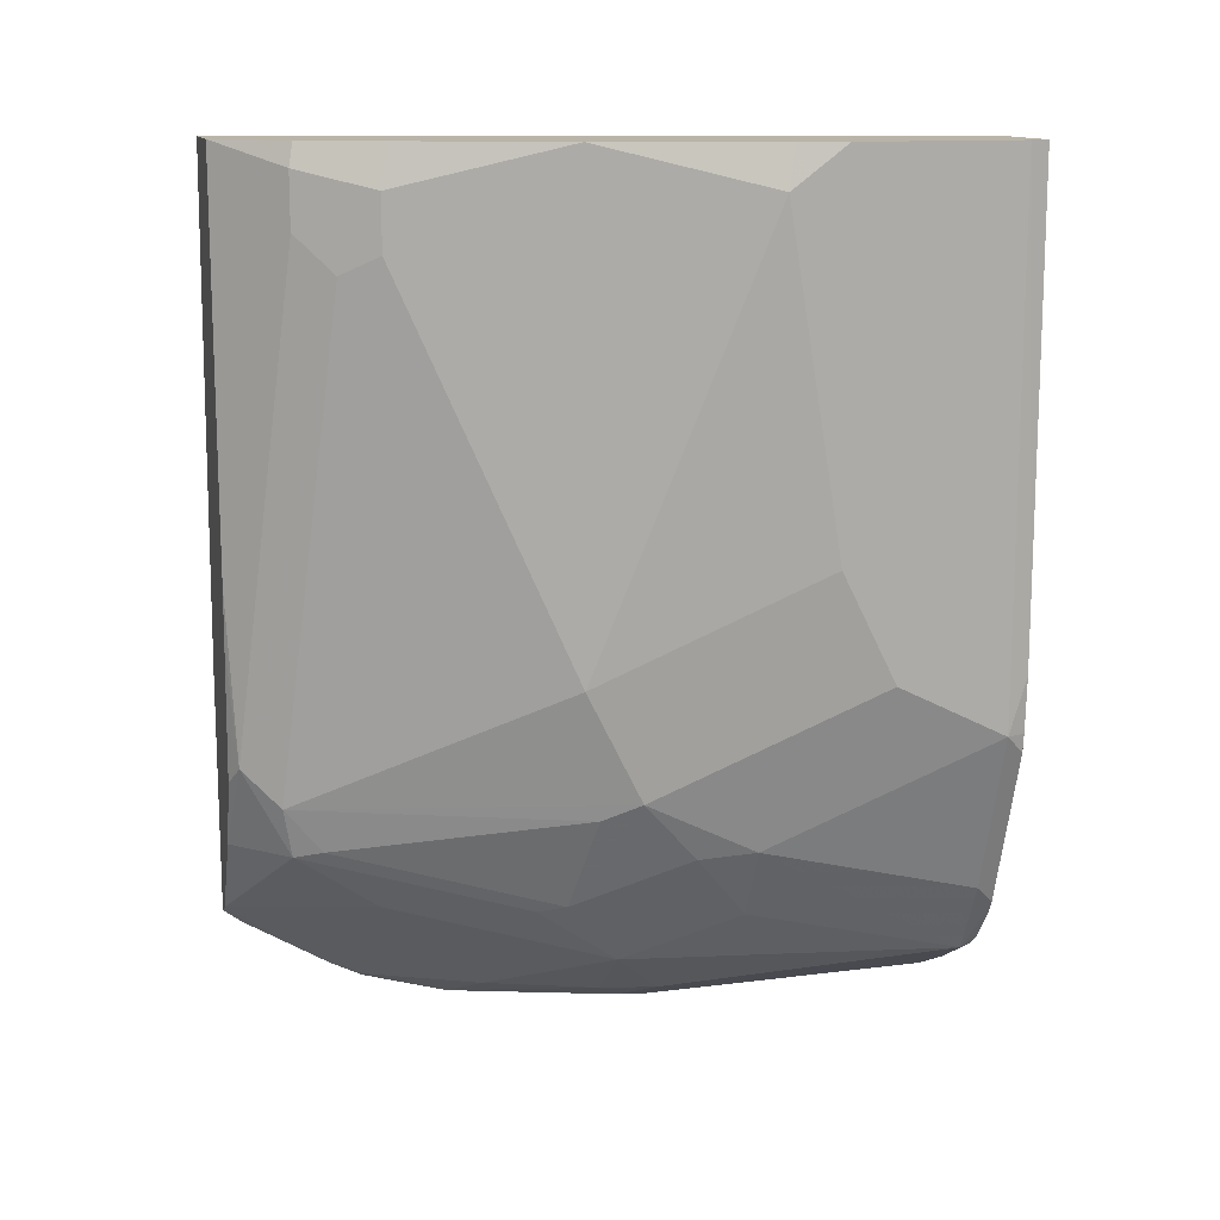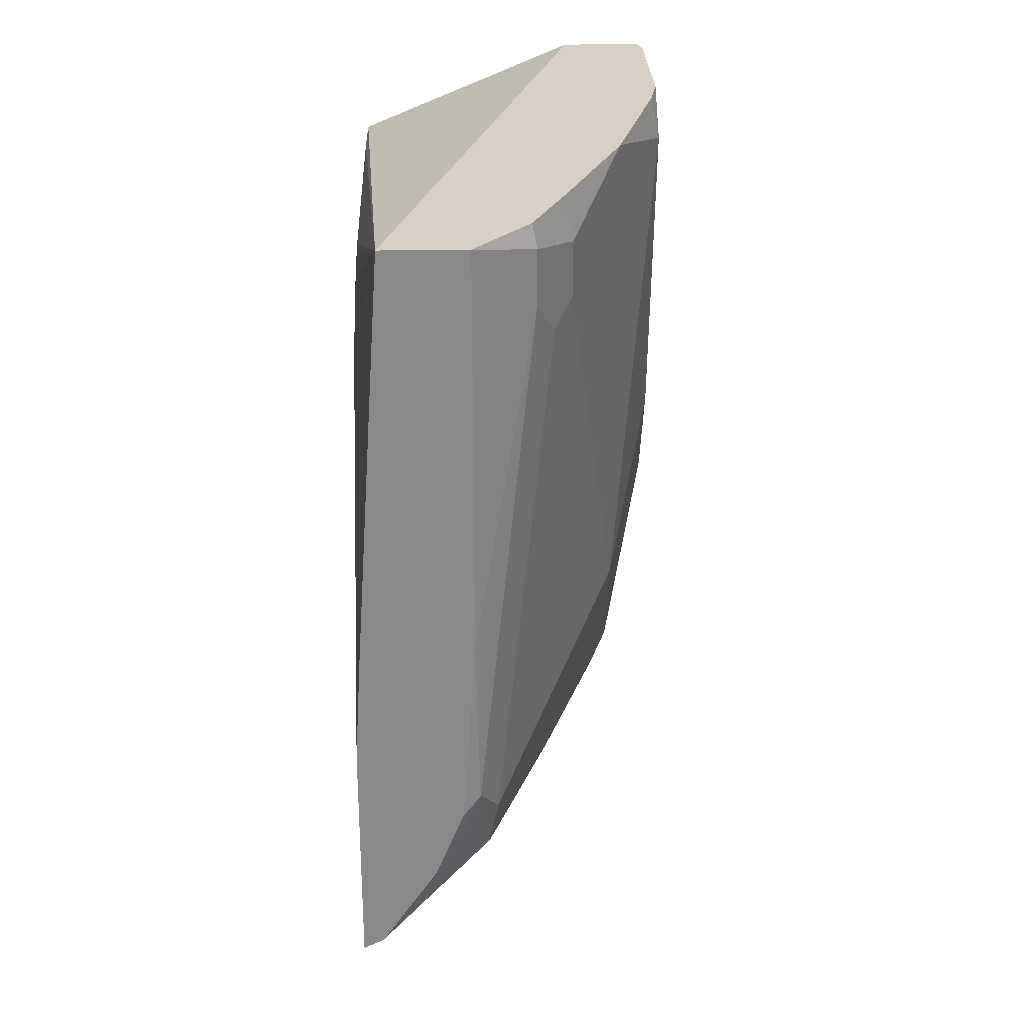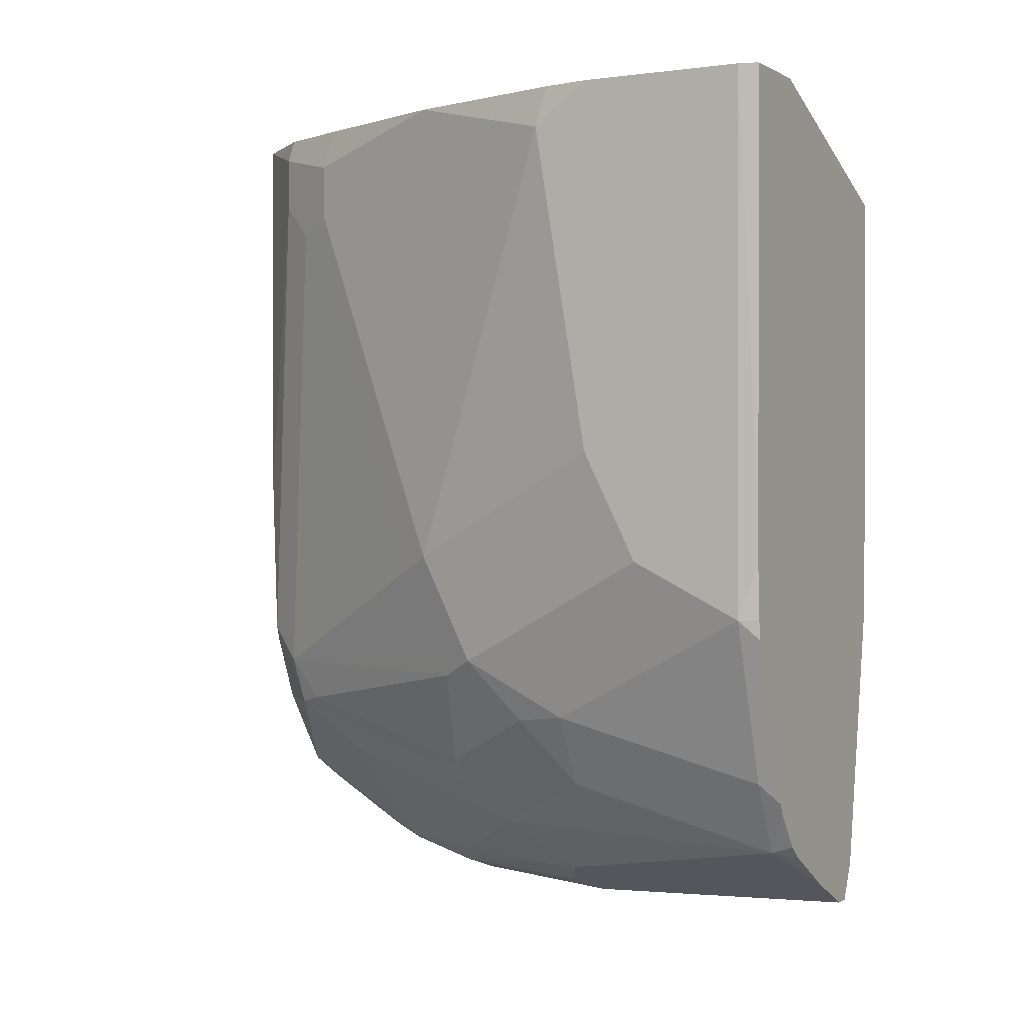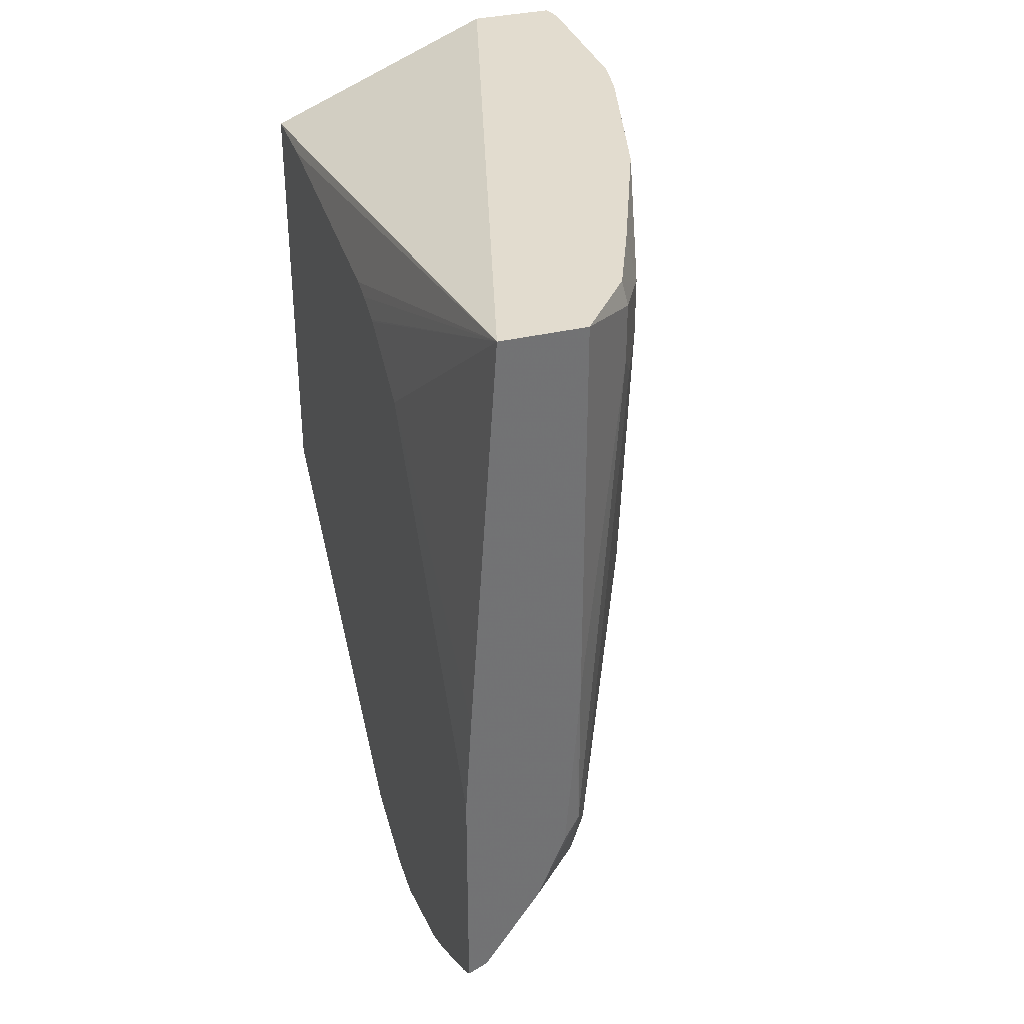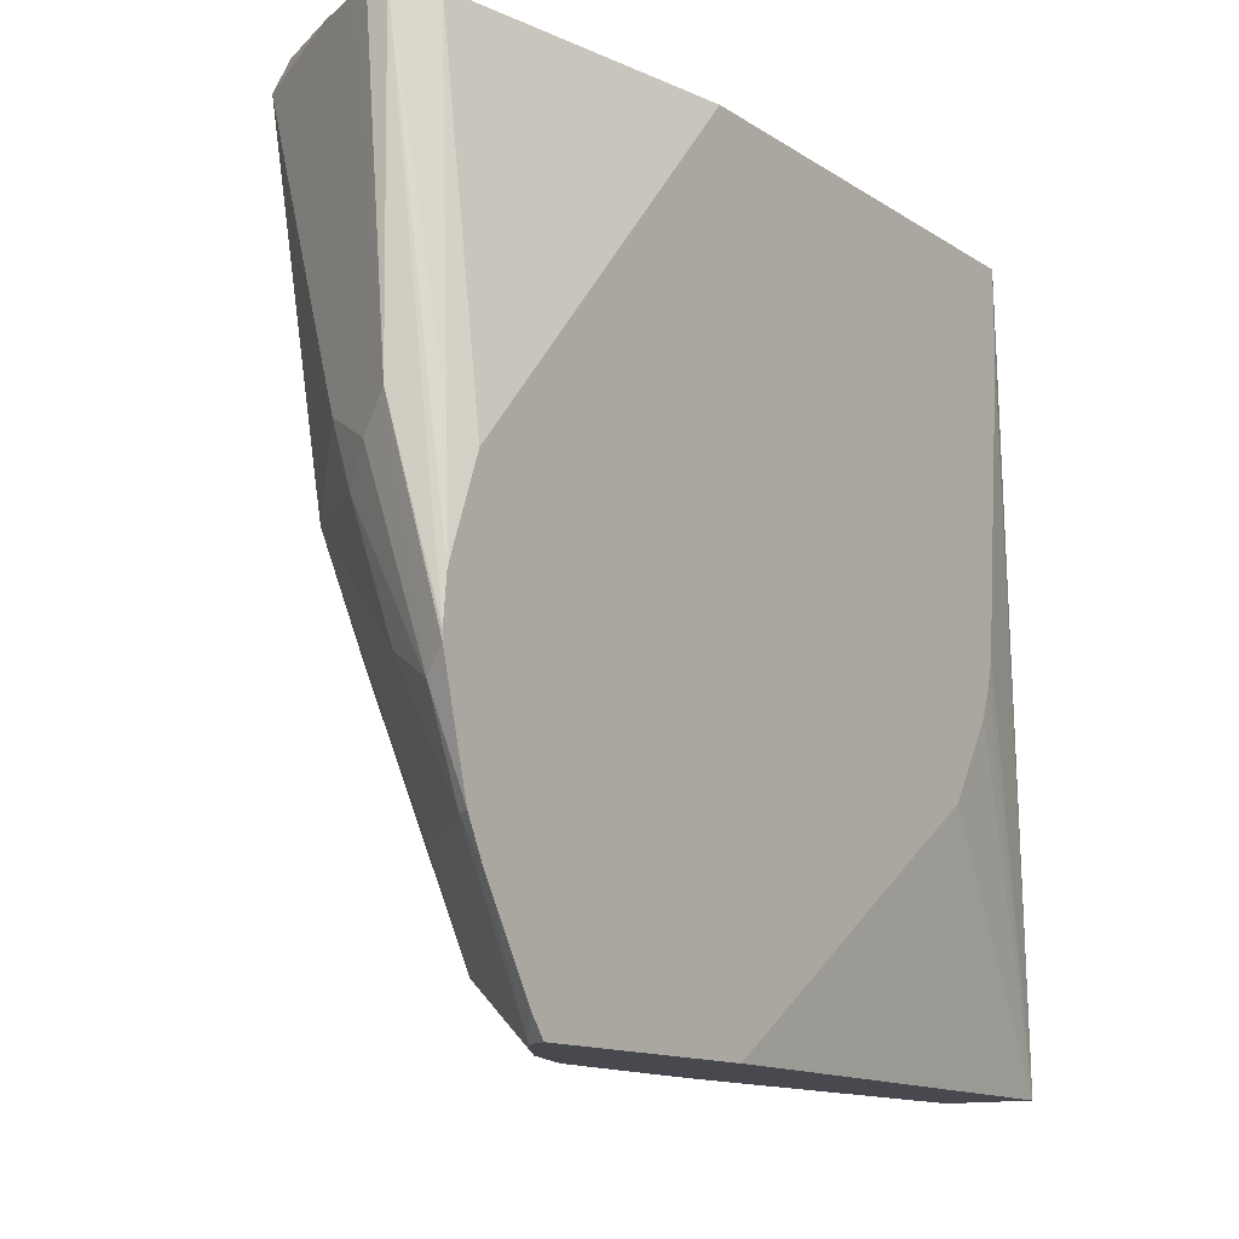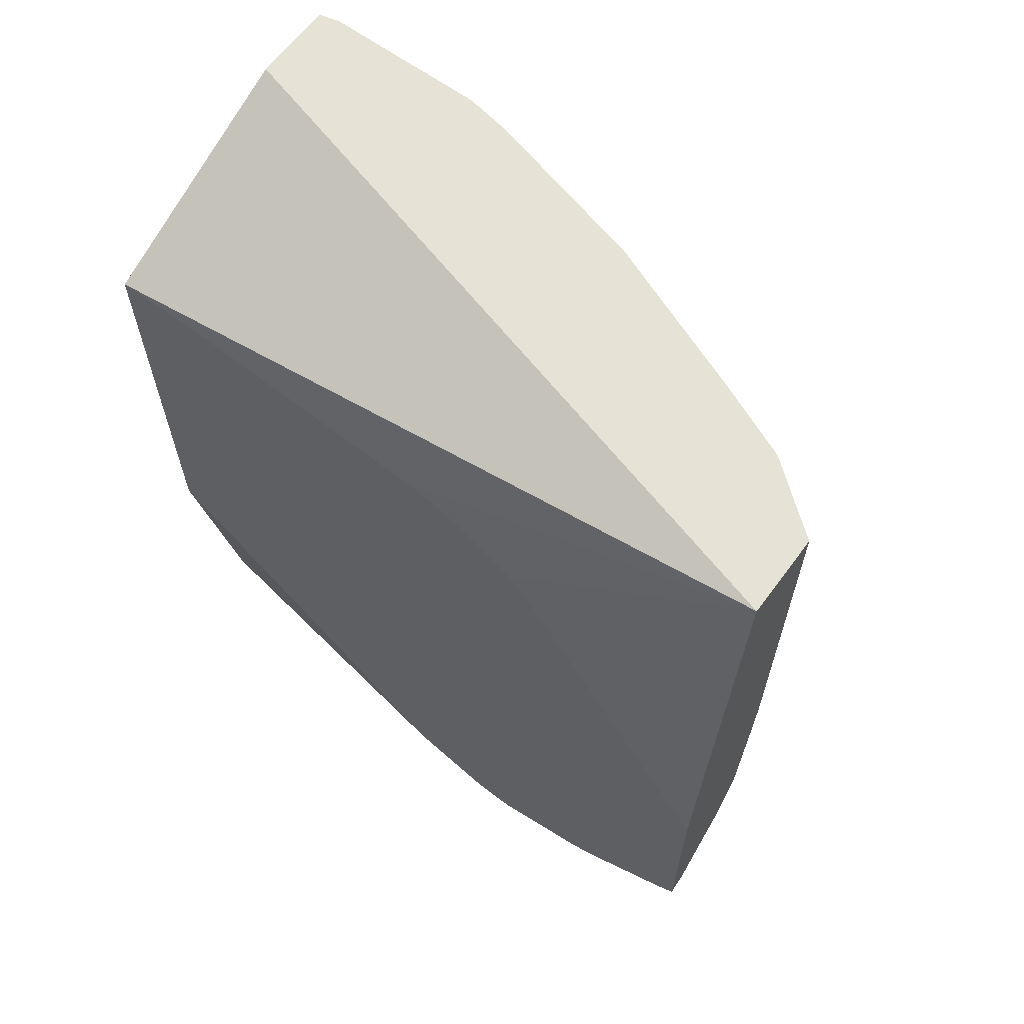
<metadata>
{"format":"obj","ext":"obj","renderer":"f3d","projection":"perspective","resolution":1024,"background":"white","views":[{"elev":13.1,"azim":75.0,"up":"+Z"},{"elev":27.0,"azim":-1.6,"up":"+Z"},{"elev":0.3,"azim":118.3,"up":"+Z"},{"elev":34.7,"azim":-17.9,"up":"+Z"},{"elev":-12.7,"azim":-145.6,"up":"+Y"},{"elev":63.3,"azim":-53.5,"up":"+Z"}]}
</metadata>
<code>
v 0.3807 -0.247 -0.598
v 0.402 -0.2241 -0.6063
v 0.4004 -0.2224 -0.598
v 0.351 -0.247 -0.598
v 0.3807 -0.247 -0.7416
v 0.4152 -0.1977 -0.6129
v 0.402 -0.2241 -0.6261
v 0.4122 -0.1947 -0.598
v 0.4226 0.006945 -0.598
v 0.3389 0.006945 -0.6327
v 0.3389 -0.02253 -0.6327
v 0.3389 -0.1186 -0.6412
v 0.3389 -0.1266 -0.6432
v 0.3389 -0.1373 -0.647
v 0.3389 -0.138 -0.6473
v 0.3389 -0.1609 -0.6618
v 0.3389 -0.1655 -0.6649
v 0.3411 -0.247 -0.7463
v 0.3795 -0.247 -0.7619
v 0.3822 -0.2438 -0.804
v 0.4547 -0.0791 -0.6129
v 0.435 -0.1384 -0.598
v 0.4152 -0.1977 -0.6327
v 0.4086 -0.2109 -0.6393
v 0.4529 0.006945 -0.598
v 0.3389 0.006945 -0.7908
v 0.3389 -0.247 -0.7845
v 0.376 -0.247 -0.8103
v 0.3659 -0.247 -0.8352
v 0.3855 -0.2274 -0.8353
v 0.3888 -0.2306 -0.8172
v 0.4547 -0.05932 -0.7315
v 0.4547 -0.05932 -0.598
v 0.4518 -0.07612 -0.598
v 0.435 -0.1384 -0.7711
v 0.3954 -0.2175 -0.8106
v 0.4284 -0.1516 -0.7776
v 0.4547 -1.483e-05 -0.598
v 0.4532 0.006945 -0.7575
v 0.3559 0.006945 -0.8897
v 0.3389 -0.1131 -0.8952
v 0.3389 -0.247 -0.8687
v 0.3461 -0.247 -0.865
v 0.3822 -0.1977 -0.8567
v 0.402 -0.1186 -0.8765
v 0.4053 -0.1483 -0.8551
v 0.3905 -0.2175 -0.8329
v 0.4284 -0.1318 -0.8172
v 0.435 -0.1186 -0.8106
v 0.4547 -0.03956 -0.7711
v 0.4547 -1.483e-05 -0.7908
v 0.4532 0.006945 -0.7711
v 0.3594 0.006945 -0.8966
v 0.3427 -0.1054 -0.9029
v 0.3389 -0.142 -0.9059
v 0.3389 -0.24 -0.8739
v 0.3458 -0.247 -0.8652
v 0.3427 -0.1977 -0.8963
v 0.3625 -0.1977 -0.8765
v 0.3625 -0.1582 -0.8963
v 0.3757 -0.1186 -0.8971
v 0.3822 -0.09886 -0.8963
v 0.4218 -1.483e-05 -0.8765
v 0.4218 -0.0791 -0.8567
v 0.43 -0.09886 -0.8329
v 0.4102 -0.1384 -0.8526
v 0.435 -0.0791 -0.8304
v 0.435 -1.483e-05 -0.8501
v 0.4315 0.006945 -0.8571
v 0.4513 0.006945 -0.7978
v 0.4521 0.006945 -0.7908
v 0.3625 0.006945 -0.9029
v 0.3389 -0.1444 -0.9067
v 0.3389 -0.2092 -0.8924
v 0.3389 -0.1977 -0.8982
v 0.346 -0.168 -0.9045
v 0.3658 -0.1088 -0.9045
v 0.3559 -0.09886 -0.9095
v 0.3908 0.006945 -0.892
v 0.4137 0.006945 -0.8788
v 0.4195 0.006945 -0.8742
v 0.4295 0.006945 -0.861
v 0.3691 0.006945 -0.9029
v 0.3389 -0.1582 -0.9081
v 0.3389 -0.1609 -0.9081
v 0.3776 0.006945 -0.8986
f 38 51 52
f 43 57 58
f 38 52 39
f 40 53 54
f 40 54 41
f 41 54 55
f 42 56 57
f 43 58 59
f 45 62 63
f 44 59 45
f 45 59 58
f 45 58 60
f 45 60 61
f 45 61 62
f 45 64 65
f 45 63 64
f 36 49 37
f 43 59 44
f 35 37 49
f 23 24 31
f 32 35 49
f 45 65 66
f 78 86 79
f 21 35 32
f 23 31 36
f 23 36 37
f 23 37 35
f 25 38 39
f 26 40 41
f 32 49 50
f 29 43 30
f 30 45 46
f 30 46 66
f 30 66 47
f 30 47 31
f 30 43 44
f 31 47 48
f 31 48 49
f 31 49 36
f 30 44 45
f 45 66 46
f 76 85 78
f 48 66 49
f 63 78 79
f 63 79 80
f 63 80 81
f 63 81 82
f 63 82 69
f 63 69 68
f 63 68 67
f 63 67 64
f 64 67 65
f 72 83 78
f 72 78 84
f 72 84 73
f 75 85 76
f 76 78 77
f 78 85 84
f 78 83 86
f 21 23 35
f 62 78 63
f 62 77 78
f 61 77 62
f 61 76 77
f 49 66 65
f 49 65 67
f 49 67 51
f 49 51 50
f 51 67 68
f 51 68 69
f 51 69 70
f 51 70 71
f 47 66 48
f 51 71 52
f 54 72 73
f 54 73 55
f 56 74 57
f 57 74 58
f 58 74 75
f 58 75 76
f 58 76 60
f 60 76 61
f 53 72 54
f 21 34 22
f 21 51 38
f 21 38 33
f 2 7 24
f 2 24 23
f 2 23 6
f 3 6 8
f 4 9 10
f 4 10 11
f 4 11 12
f 4 12 13
f 4 13 14
f 4 14 15
f 4 15 16
f 4 16 17
f 4 17 18
f 5 19 20
f 5 20 7
f 6 21 22
f 6 22 8
f 2 6 3
f 6 23 21
f 1 7 2
f 1 19 5
f 21 33 34
f 1 2 3
f 1 8 22
f 1 22 34
f 1 34 33
f 1 33 38
f 1 38 25
f 1 25 9
f 1 9 4
f 1 4 18
f 1 18 27
f 1 27 42
f 1 42 57
f 1 57 43
f 1 43 29
f 1 29 28
f 1 28 19
f 1 5 7
f 7 20 24
f 1 3 8
f 9 39 52
f 10 56 42
f 10 42 27
f 10 27 17
f 10 17 16
f 10 16 15
f 10 15 14
f 10 14 13
f 10 13 12
f 10 12 11
f 17 27 18
f 19 28 20
f 20 28 29
f 20 29 30
f 20 30 31
f 20 31 24
f 21 50 51
f 9 25 39
f 10 74 56
f 10 75 74
f 21 32 50
f 10 84 85
f 10 85 75
f 9 71 70
f 9 70 69
f 9 69 82
f 9 82 81
f 9 81 80
f 9 80 79
f 9 79 86
f 9 86 83
f 9 52 71
f 9 72 53
f 9 53 40
f 9 40 26
f 9 26 10
f 10 26 41
f 10 41 55
f 10 55 73
f 9 83 72
f 10 73 84

</code>
